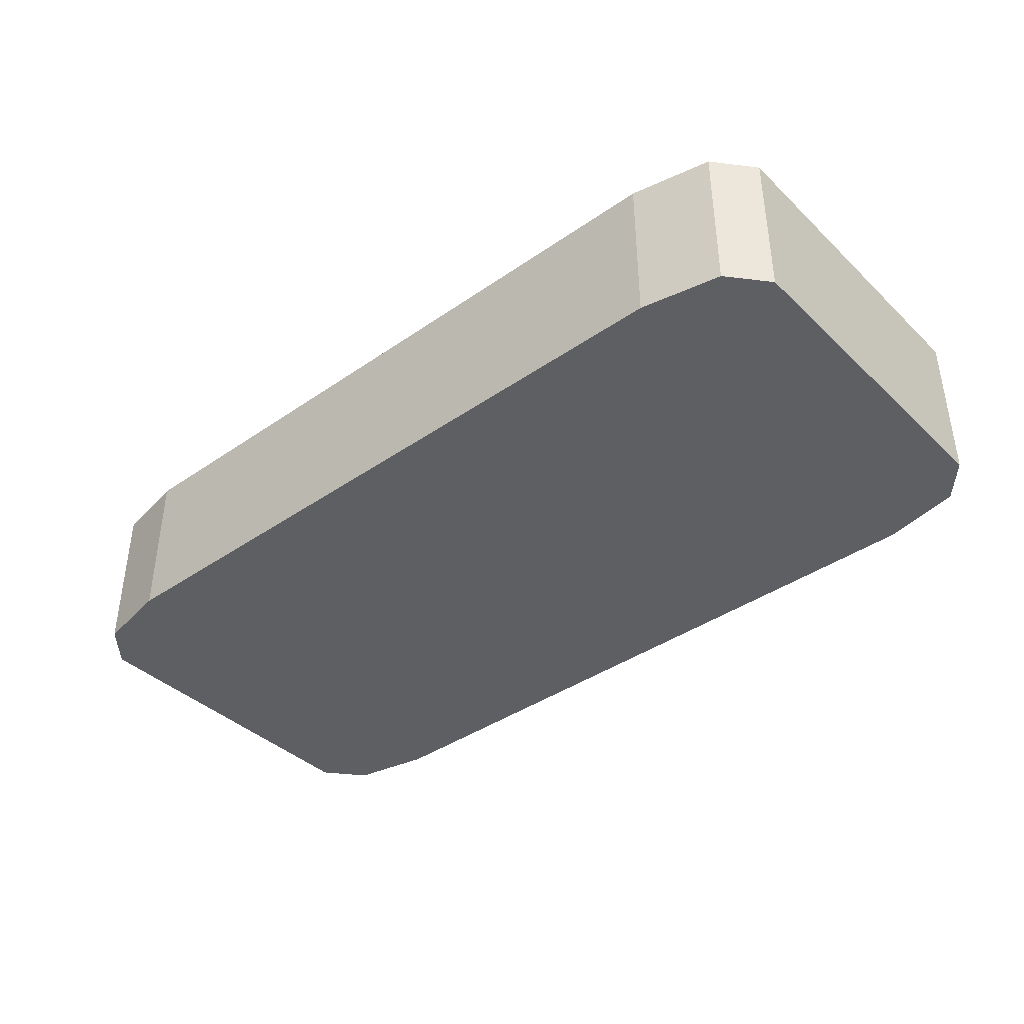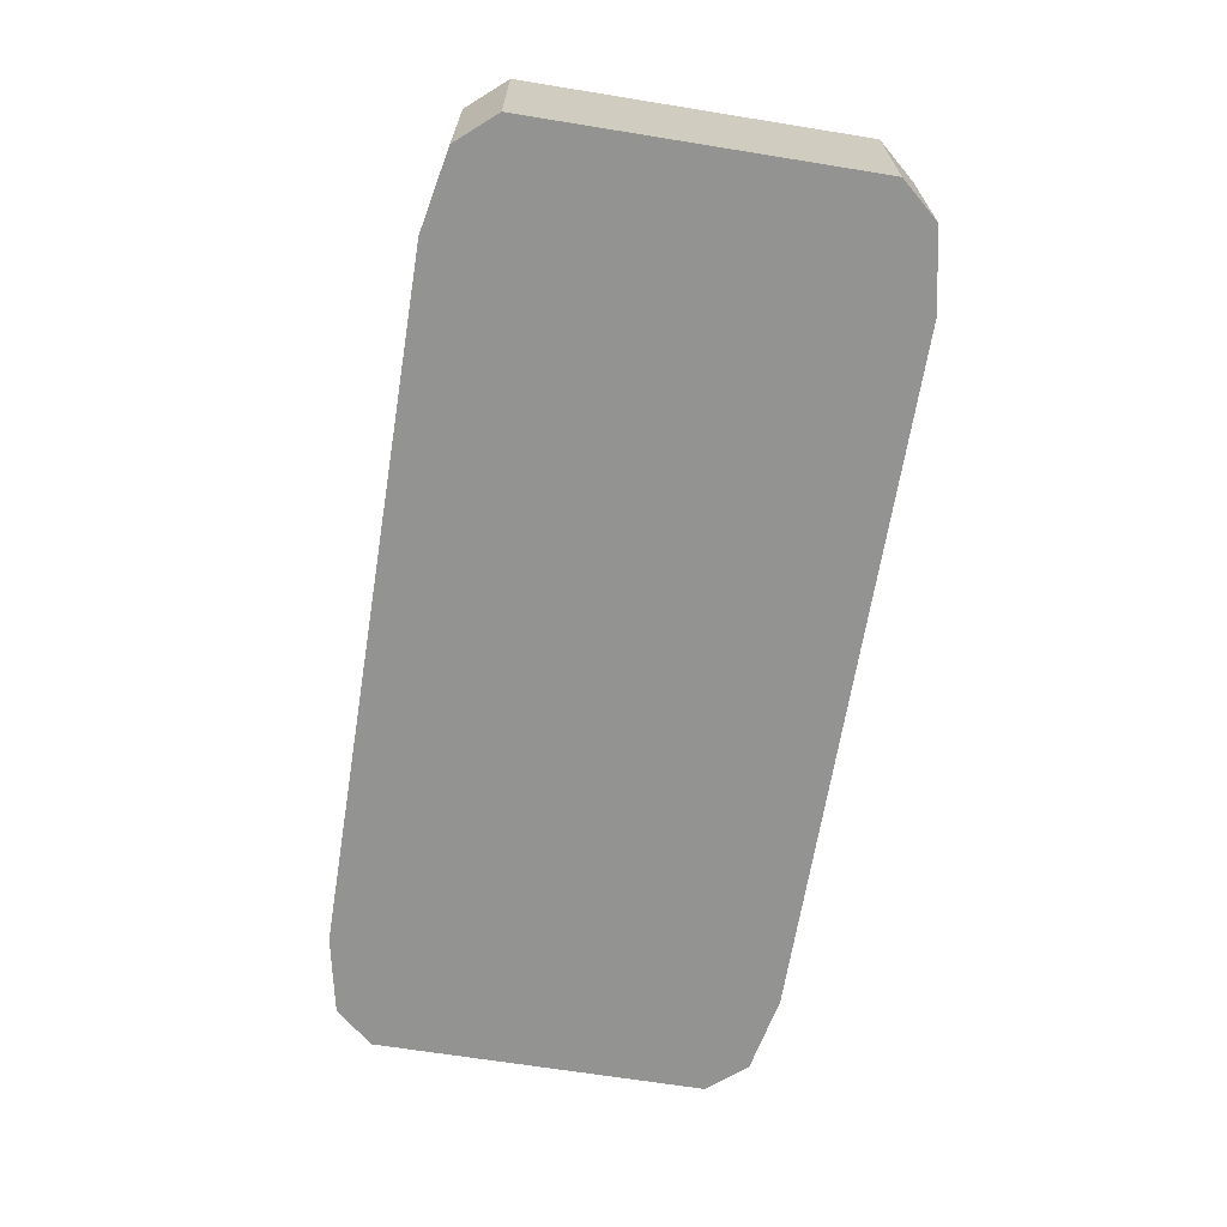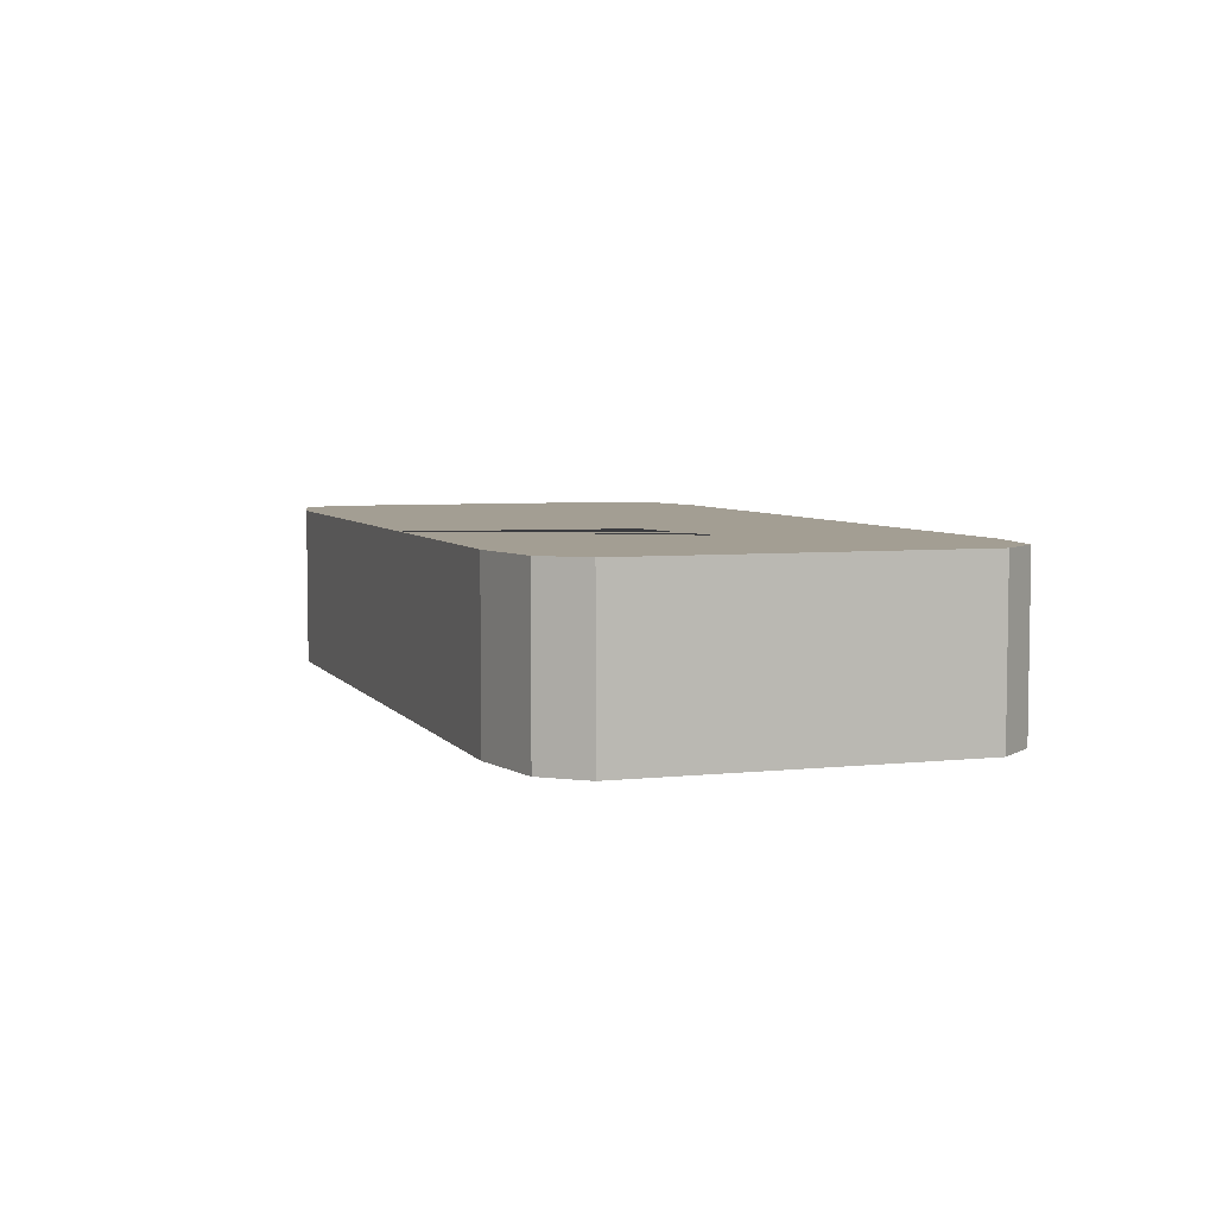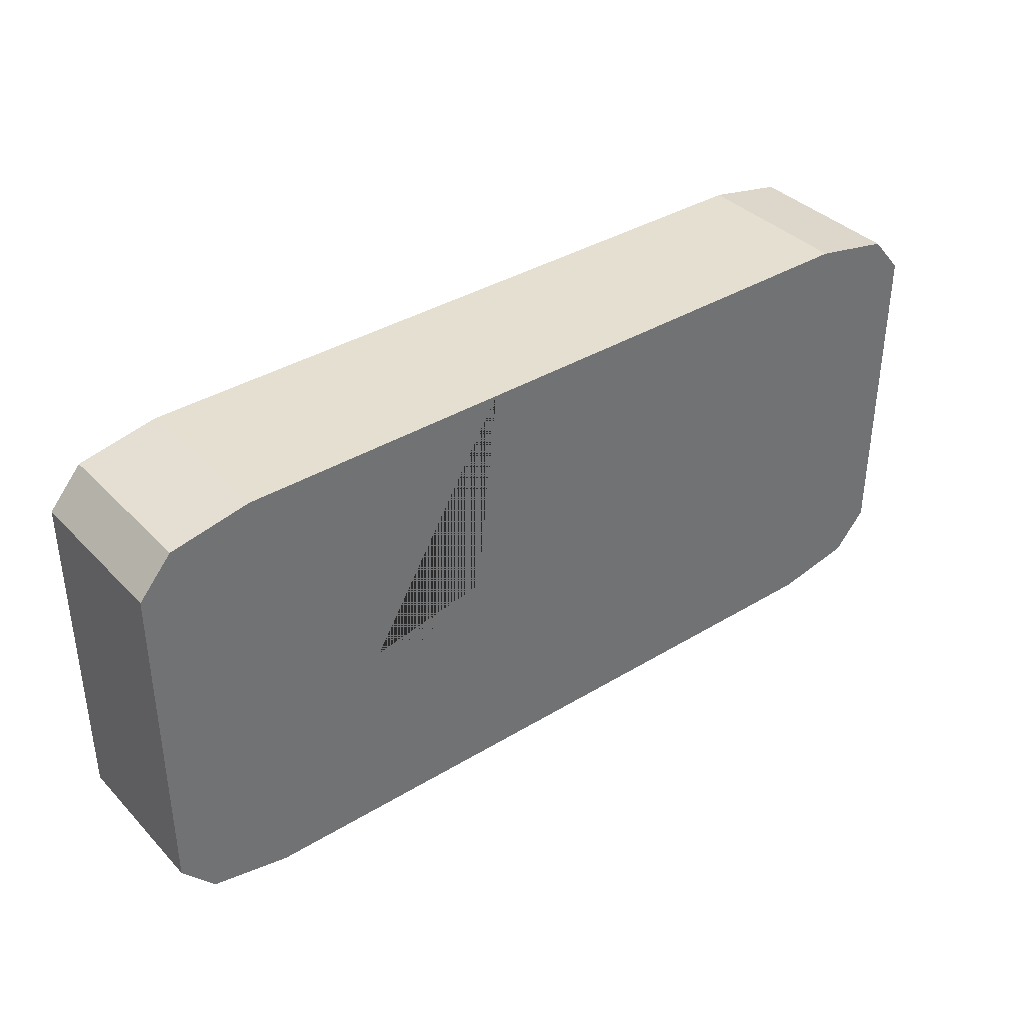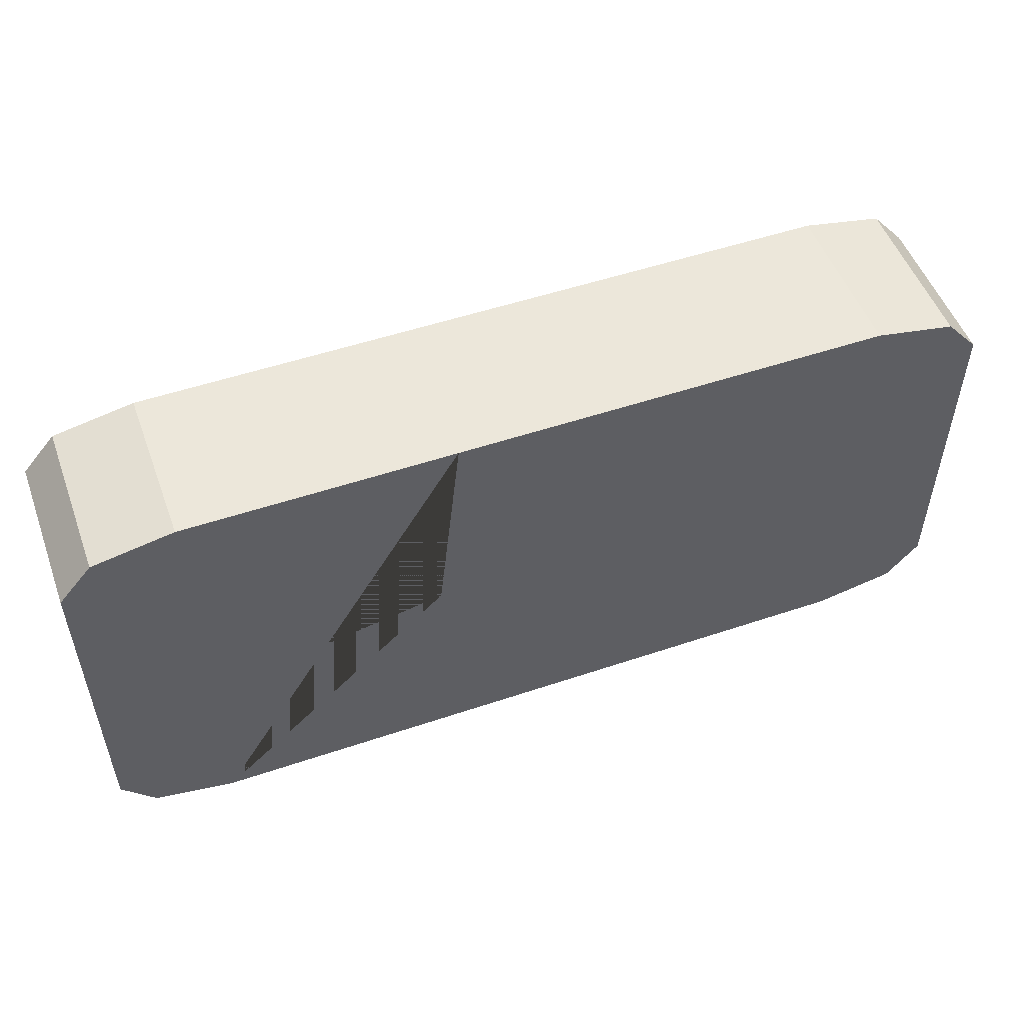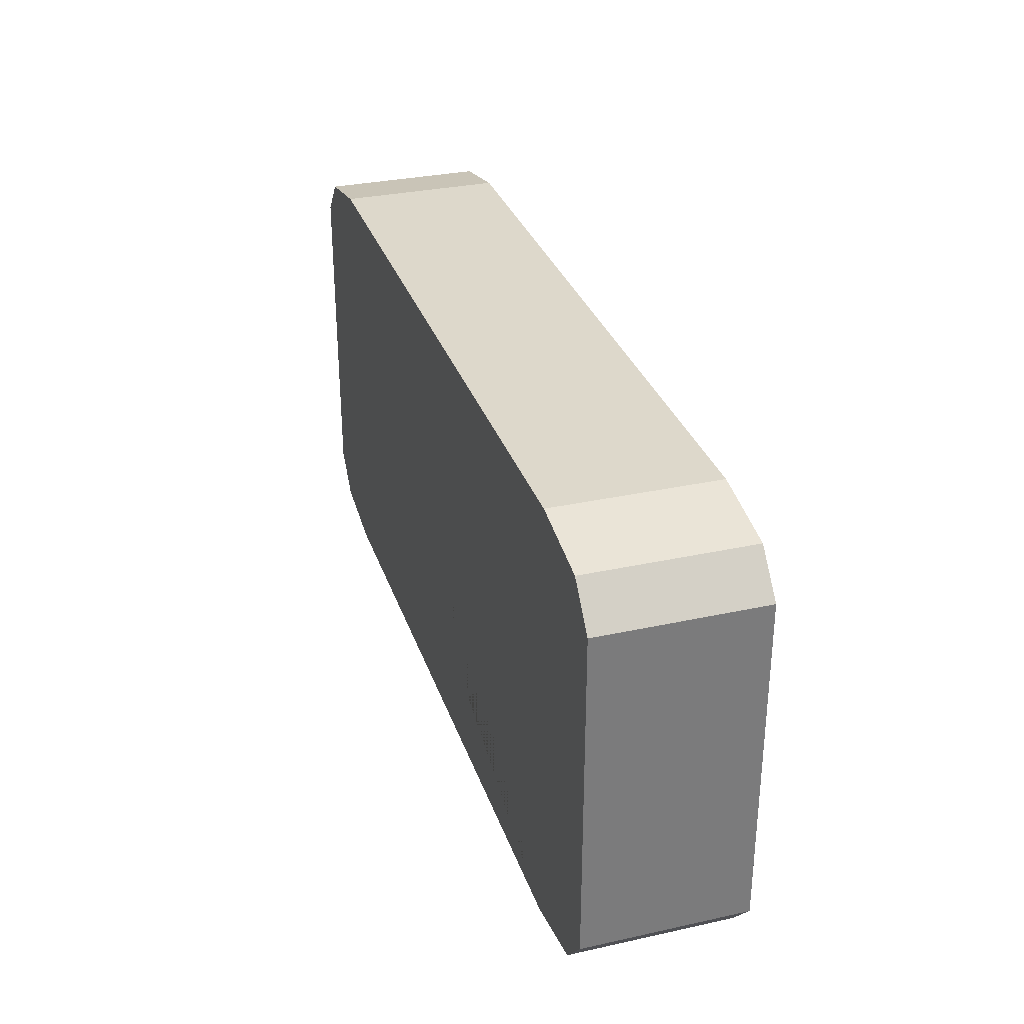
<metadata>
{"format":"obj","ext":"obj","renderer":"f3d","projection":"perspective","resolution":1024,"background":"white","views":[{"elev":-39.6,"azim":40.7,"up":"+Z"},{"elev":-66.6,"azim":-99.2,"up":"+Z"},{"elev":5.2,"azim":-108.9,"up":"+Z"},{"elev":37.3,"azim":-37.9,"up":"+Y"},{"elev":52.1,"azim":-20.0,"up":"+Y"},{"elev":31.5,"azim":-107.3,"up":"+Y"}]}
</metadata>
<code>
g Cube.001_Cube.002
v -0.7942 1.05 0.1847
v -1.052 0.9259 0.1847
v -0.9765 1.013 0.1847
v -1.052 0.9259 -0.1847
v -0.7942 1.05 -0.1847
v -0.9765 1.013 -0.1847
v -0.6723 1.05 -0.1847
v -1.052 0.7954 0.1847
v -1.052 0.8951 0.1847
v -0.4895 1.05 0.1847
v -1.052 0.6608 -0.1847
v -0.7853 0.6916 -0.1847
v -0.143 1.05 -0.1847
v -0.186 1.05 0.1847
v 0.04918 0.5737 -0.1847
v -0.2468 0.2165 -0.1847
v -1.052 0.3942 0.1847
v -0.2396 0.561 0.1847
f 1 5 6 3
f 3 6 4 2
f 11 8 9 2 4
f 9 10 1 3 2
f 7 12 11 4 6 5
f 10 7 5 1
f 13 15 16 12 7
f 14 13 7 10
f 17 18 14 10 9 8
g Cube.002_Cube.003
v 1.052 0.9259 0.1847
v 0.7942 1.05 0.1847
v 0.9765 1.013 0.1847
v 0.7942 1.05 -0.1847
v 1.052 0.9259 -0.1847
v 0.9765 1.013 -0.1847
v -0.143 1.05 -0.1847
v -0.186 1.05 0.1847
v 0.04918 0.5737 -0.1847
v 0.3523 1.05 0.1847
v 0.1341 0.53 0.1847
f 22 25 26 28
f 22 20 21 24
f 24 21 19 23
f 23 27 25 22 24
f 29 19 21 20 28
f 28 20 22
g Cube.003_Cube.004
v 0.7942 0.03854 0.1847
v 1.052 0.1624 0.1847
v 0.9765 0.07483 0.1847
v 1.052 0.1624 -0.1847
v 0.7942 0.03854 -0.1847
v 0.9765 0.07483 -0.1847
v 1.052 0.3783 0.1847
v 1.052 0.3883 -0.1847
v 0.7079 0.03854 -0.1847
f 33 37 36 31
f 30 34 35 32
f 32 35 33 31
f 36 30 32 31
f 38 37 33 35 34
g Cube.004_Cube.005
v 0.7942 0.03854 0.1847
v 1.052 0.9259 0.1847
v 1.052 0.9259 -0.1847
v 0.04918 0.5737 -0.1847
v 0.4197 0.03854 0.1847
v 1.052 0.3783 0.1847
v 1.052 0.3883 -0.1847
v 0.7079 0.03854 -0.1847
v 0.1341 0.53 0.1847
f 39 44 40 47 43
f 44 45 41 40
f 46 42 41 45
g Cube.005_Cube.006
v -0.7942 0.03854 0.1847
v -0.7942 0.03854 -0.1847
v -1.052 0.1624 -0.1847
v -0.9765 0.07483 -0.1847
v 0.7942 0.03854 0.1847
v 0.7942 0.03854 -0.1847
v -1.052 0.6608 -0.1847
v -0.7853 0.6916 -0.1847
v 0.04918 0.5737 -0.1847
v -0.2468 0.2165 -0.1847
v 0.4197 0.03854 0.1847
v 0.7079 0.03854 -0.1847
v 0.1341 0.53 0.1847
f 49 51 50 54 55 57 56 59
f 49 59 58 48
f 58 60 48
f 58 59 53 52
g Cube.006_Cube.007
v -1.052 0.1624 0.1847
v -0.7942 0.03854 0.1847
v -0.9765 0.07483 0.1847
v -0.7942 0.03854 -0.1847
v -1.052 0.1624 -0.1847
v -0.9765 0.07483 -0.1847
v -1.052 0.7954 0.1847
v -1.052 0.6608 -0.1847
v -0.186 1.05 0.1847
v -1.052 0.3942 0.1847
v -0.2396 0.561 0.1847
v 0.3523 1.05 0.1847
v 0.1341 0.53 0.1847
f 61 70 67 68 65
f 64 62 63 66
f 66 63 61 65
f 62 73 72 69 71 70 61 63

</code>
